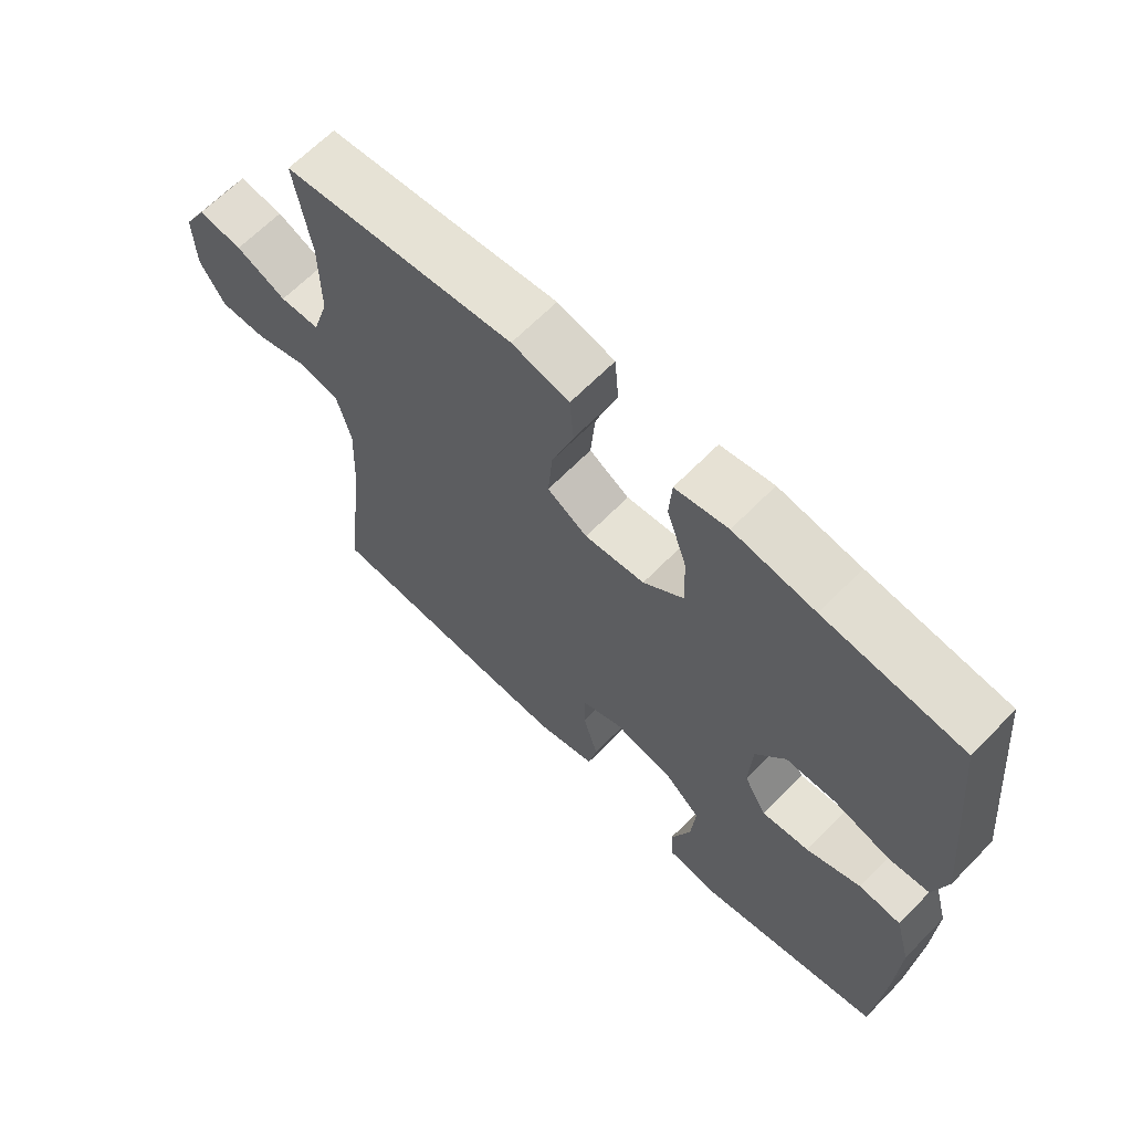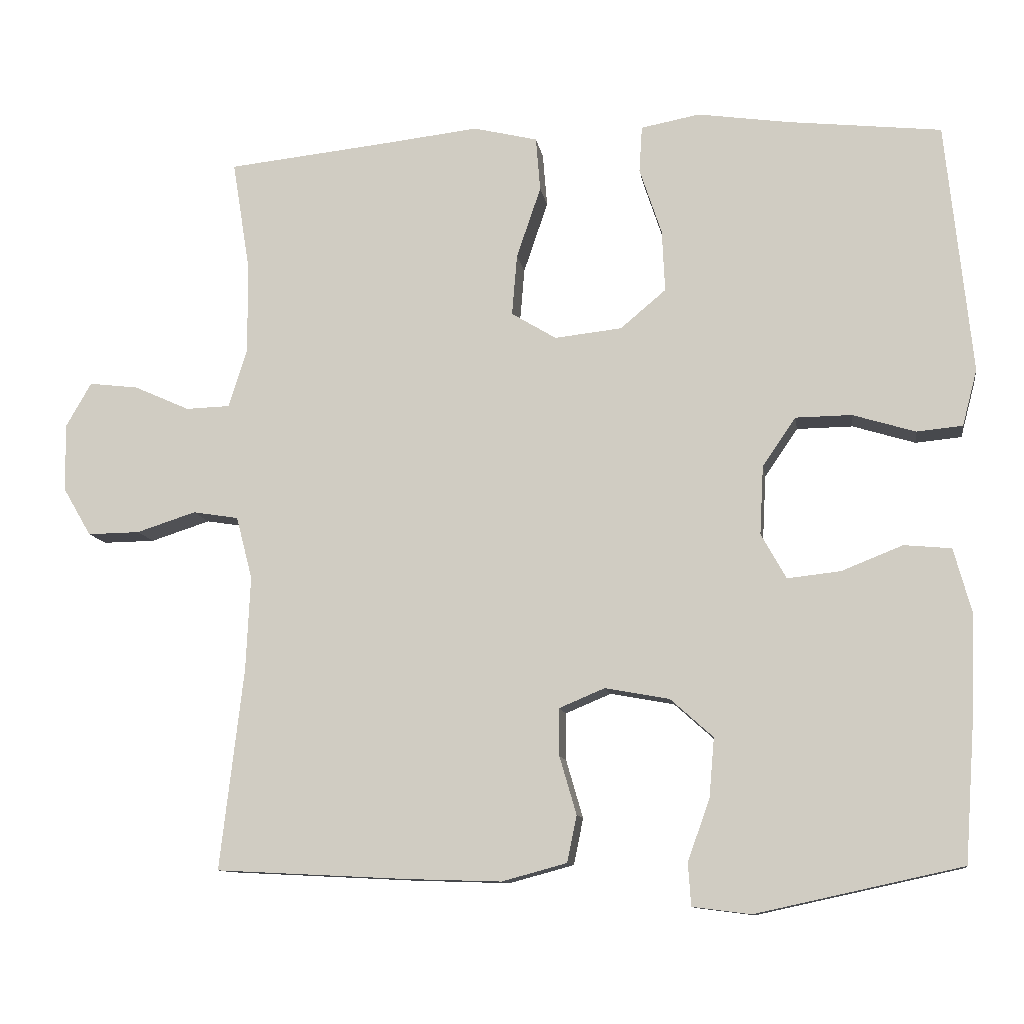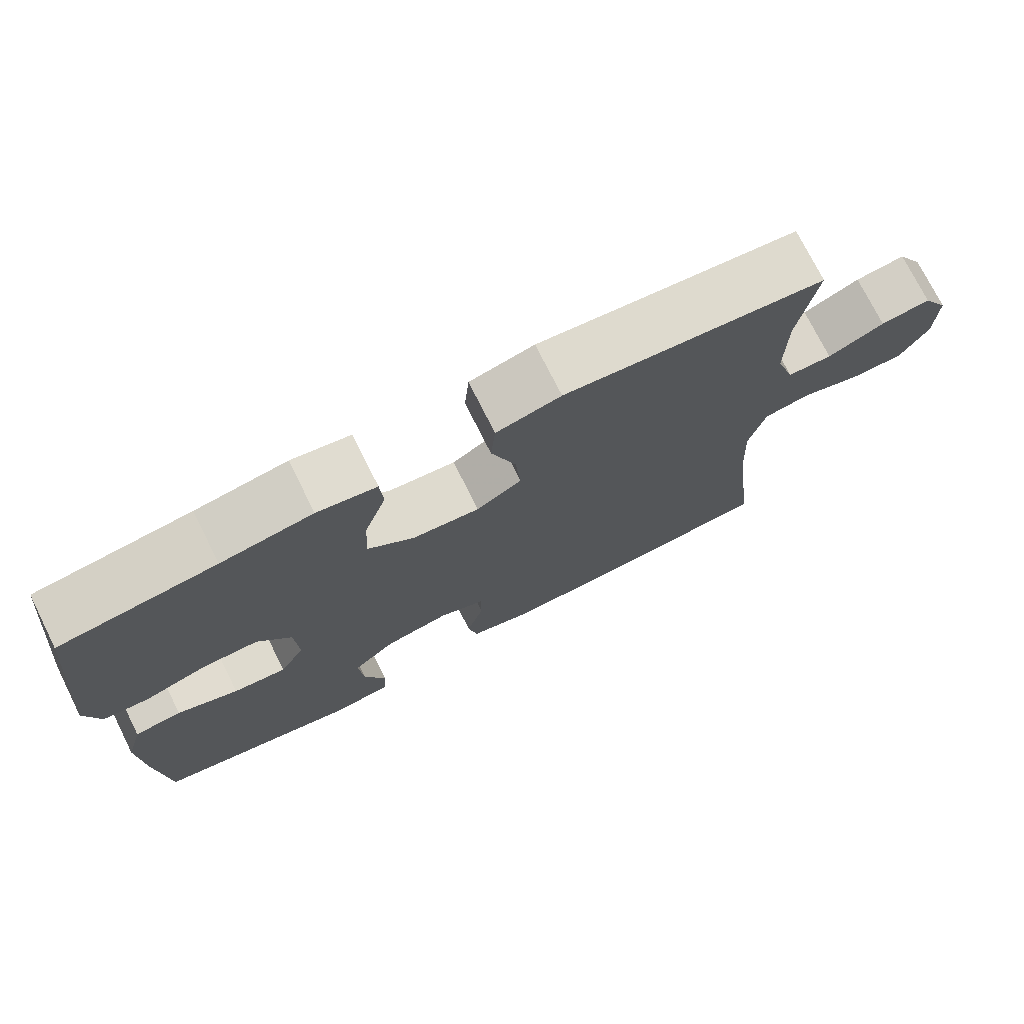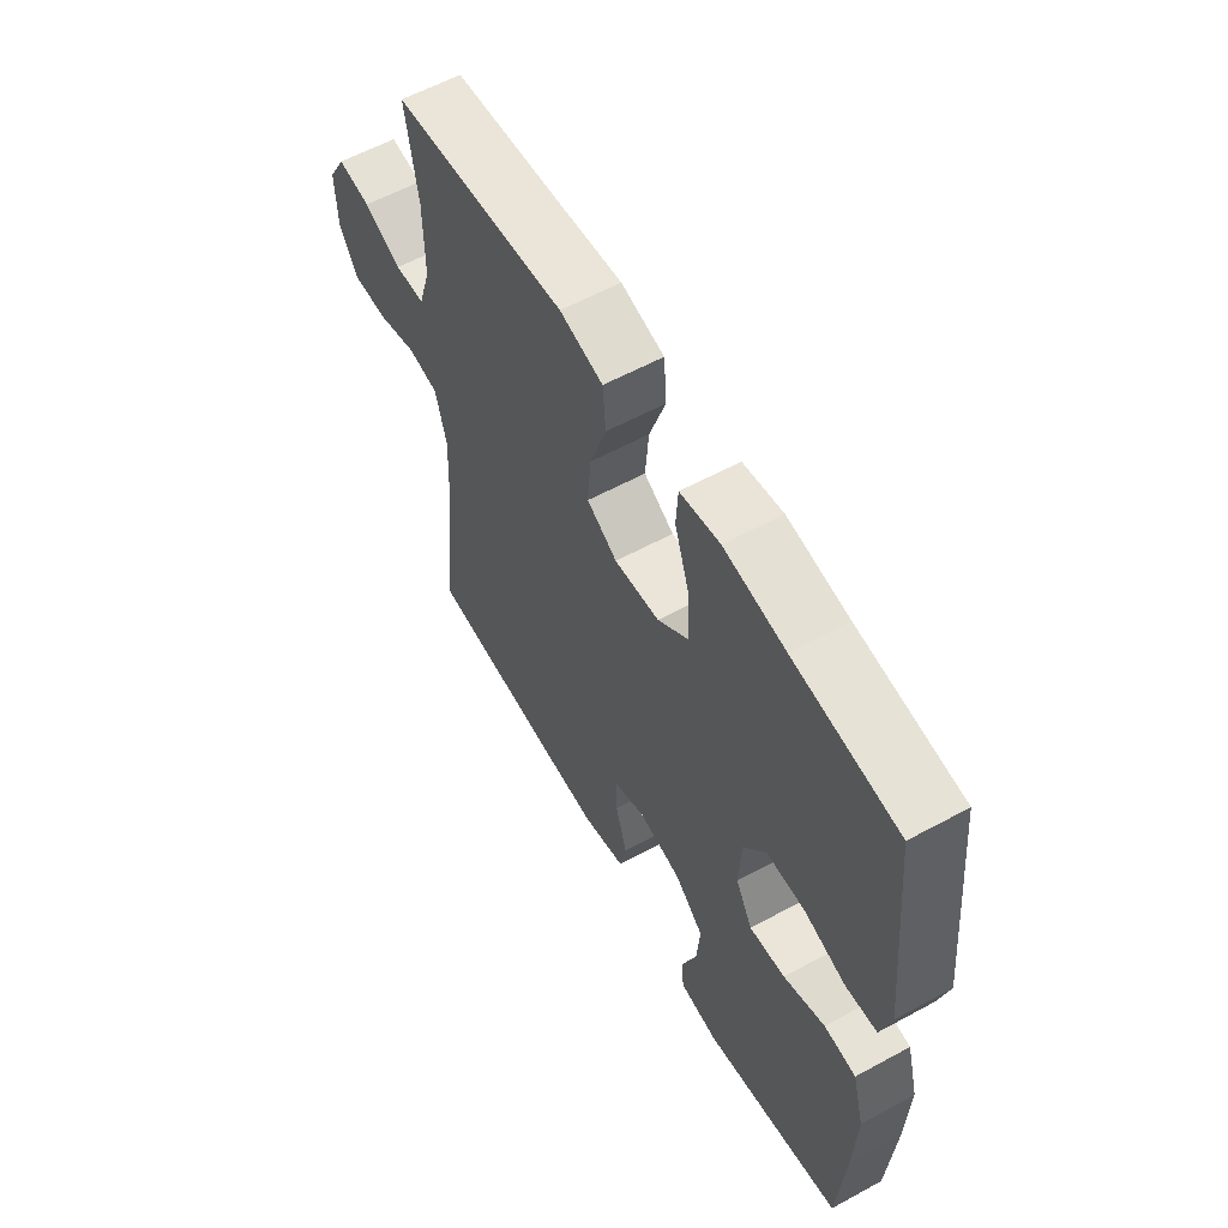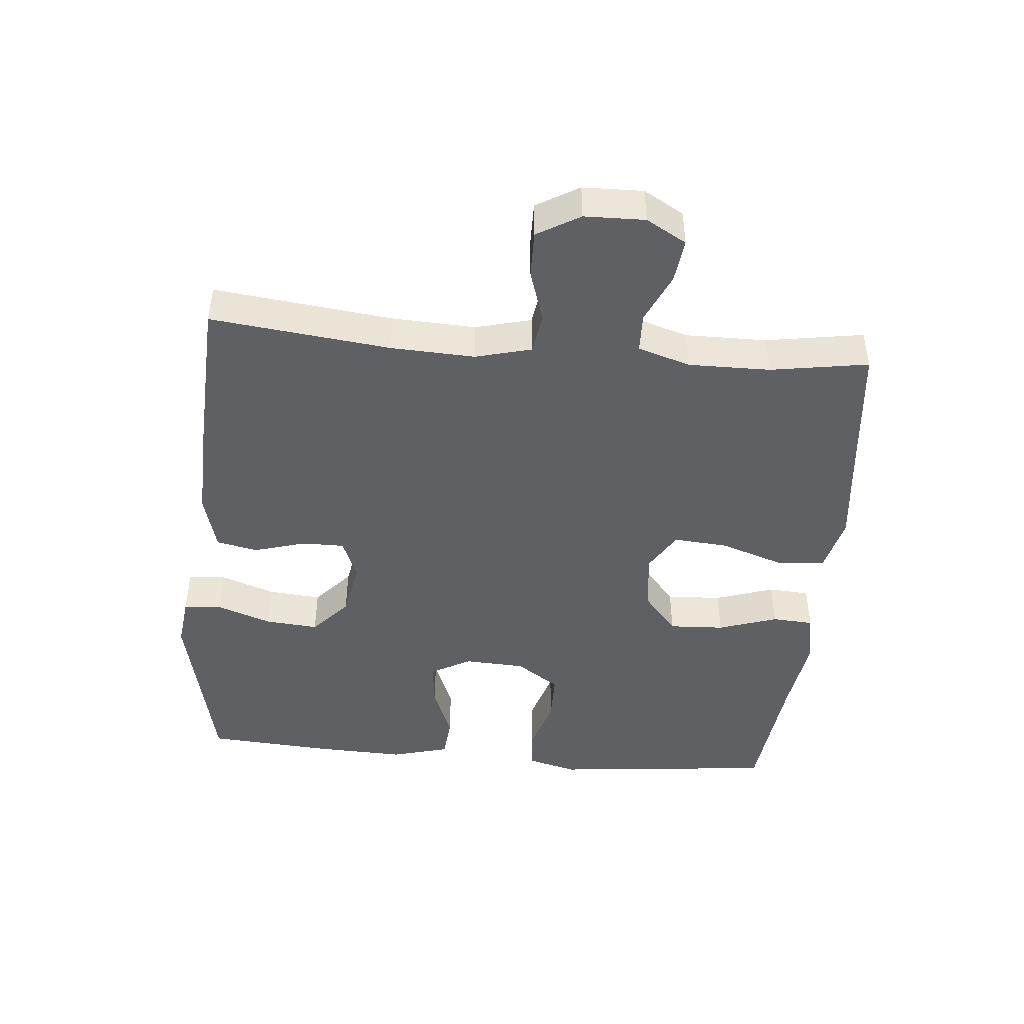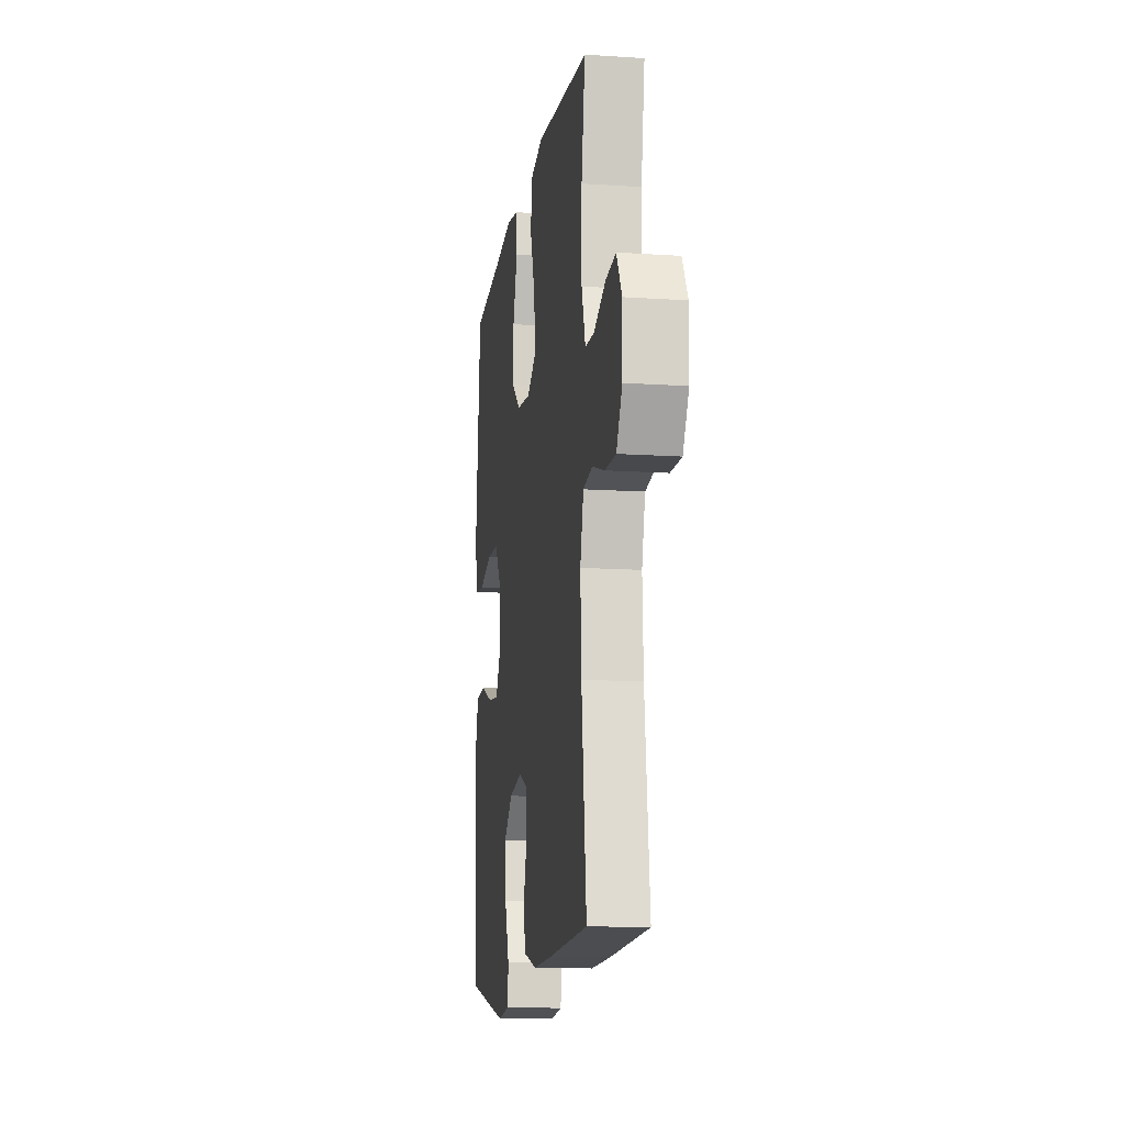
<metadata>
{"format":"obj","ext":"obj","renderer":"f3d","projection":"perspective","resolution":1024,"background":"white","views":[{"elev":65.2,"azim":44.3,"up":"+Z"},{"elev":-10.8,"azim":8.8,"up":"+Z"},{"elev":74.7,"azim":153.4,"up":"+Z"},{"elev":59.2,"azim":60.8,"up":"+Z"},{"elev":-45.1,"azim":-95.1,"up":"+Y"},{"elev":-12.9,"azim":-98.7,"up":"+Z"}]}
</metadata>
<code>
v -0.5 0.07 0.5
v -0.282 0.07 0.523
v -0.149 0.07 0.538
v -0.062 0.07 0.517
v -0.056 0.07 0.444
v -0.089 0.07 0.347
v -0.096 0.07 0.264
v -0.035 0.07 0.227
v 0.056 0.07 0.237
v 0.118 0.07 0.289
v 0.114 0.07 0.373
v 0.084 0.07 0.463
v 0.088 0.07 0.526
v 0.168 0.07 0.541
v 0.291 0.07 0.523
v 0.5 0.07 0.5
v 0.523 0.07 0.276
v 0.535 0.07 0.159
v 0.515 0.07 0.083
v 0.453 0.07 0.077
v 0.368 0.07 0.103
v 0.292 0.07 0.102
v 0.247 0.07 0.036
v 0.242 0.07 -0.057
v 0.276 0.07 -0.118
v 0.348 0.07 -0.11
v 0.431 0.07 -0.077
v 0.495 0.07 -0.083
v 0.519 0.07 -0.171
v 0.514 0.07 -0.305
v 0.5 0.07 -0.5
v 0.221 0.07 -0.561
v 0.142 0.07 -0.551
v 0.138 0.07 -0.493
v 0.168 0.07 -0.41
v 0.175 0.07 -0.329
v 0.117 0.07 -0.277
v 0.03 0.07 -0.261
v -0.032 0.07 -0.287
v -0.032 0.07 -0.351
v -0.009 0.07 -0.43
v -0.022 0.07 -0.493
v -0.11 0.07 -0.517
v -0.239 0.07 -0.513
v -0.5 0.07 -0.5
v -0.468 0.07 -0.227
v -0.462 0.07 -0.099
v -0.484 0.07 -0.014
v -0.546 0.07 -0.004
v -0.627 0.07 -0.03
v -0.698 0.07 -0.031
v -0.736 0.07 0.034
v -0.738 0.07 0.126
v -0.703 0.07 0.187
v -0.636 0.07 0.179
v -0.56 0.07 0.145
v -0.5 0.07 0.147
v -0.475 0.07 0.227
v -0.476 0.07 0.351
v -0.5 0 0.5
v -0.282 0 0.523
v -0.149 0 0.538
v -0.062 0 0.517
v -0.056 0 0.444
v -0.089 0 0.347
v -0.096 0 0.264
v -0.035 0 0.227
v 0.056 0 0.237
v 0.118 0 0.289
v 0.114 0 0.373
v 0.084 0 0.463
v 0.088 0 0.526
v 0.168 0 0.541
v 0.291 0 0.523
v 0.5 0 0.5
v 0.523 0 0.276
v 0.535 0 0.159
v 0.515 0 0.083
v 0.453 0 0.077
v 0.368 0 0.103
v 0.292 0 0.102
v 0.247 0 0.036
v 0.242 0 -0.057
v 0.276 0 -0.118
v 0.348 0 -0.11
v 0.431 0 -0.077
v 0.495 0 -0.083
v 0.519 0 -0.171
v 0.514 0 -0.305
v 0.5 0 -0.5
v 0.221 0 -0.561
v 0.142 0 -0.551
v 0.138 0 -0.493
v 0.168 0 -0.41
v 0.175 0 -0.329
v 0.117 0 -0.277
v 0.03 0 -0.261
v -0.032 0 -0.287
v -0.032 0 -0.351
v -0.009 0 -0.43
v -0.022 0 -0.493
v -0.11 0 -0.517
v -0.239 0 -0.513
v -0.5 0 -0.5
v -0.468 0 -0.227
v -0.462 0 -0.099
v -0.484 0 -0.014
v -0.546 0 -0.004
v -0.627 0 -0.03
v -0.698 0 -0.031
v -0.736 0 0.034
v -0.738 0 0.126
v -0.703 0 0.187
v -0.636 0 0.179
v -0.56 0 0.145
v -0.5 0 0.147
v -0.475 0 0.227
v -0.476 0 0.351
f 54 55 56
f 53 54 56
f 52 53 56
f 51 52 56
f 50 51 56
f 49 50 56
f 48 49 56 57
f 47 48 57 58
f 44 45 46
f 43 44 46
f 42 43 46
f 41 42 46
f 40 41 46
f 39 40 46 47
f 47 58 59
f 39 47 59
f 38 39 59
f 33 34 35
f 32 33 35
f 31 32 35
f 30 31 35
f 29 30 35
f 28 29 35
f 27 28 35
f 26 27 35
f 25 26 35 36
f 24 25 36 37
f 19 20 21
f 18 19 21
f 17 18 21
f 16 17 21
f 15 16 21
f 15 21 22
f 14 15 22
f 13 14 22
f 12 13 22
f 11 12 22
f 10 11 22 23
f 4 5 6
f 3 4 6
f 2 3 6
f 2 6 7
f 1 2 7
f 59 1 7 8
f 24 37 38
f 23 24 38
f 10 23 38
f 9 10 38
f 8 9 38
f 8 38 59
f 115 114 113
f 115 113 112
f 115 112 111
f 115 111 110
f 115 110 109
f 115 109 108
f 116 115 108 107
f 117 116 107 106
f 105 104 103
f 105 103 102
f 105 102 101
f 105 101 100
f 105 100 99
f 106 105 99 98
f 118 117 106
f 118 106 98
f 118 98 97
f 94 93 92
f 94 92 91
f 94 91 90
f 94 90 89
f 94 89 88
f 94 88 87
f 94 87 86
f 94 86 85
f 95 94 85 84
f 96 95 84 83
f 80 79 78
f 80 78 77
f 80 77 76
f 80 76 75
f 80 75 74
f 81 80 74
f 81 74 73
f 81 73 72
f 81 72 71
f 81 71 70
f 82 81 70 69
f 65 64 63
f 65 63 62
f 65 62 61
f 66 65 61
f 66 61 60
f 67 66 60 118
f 97 96 83
f 97 83 82
f 97 82 69
f 97 69 68
f 97 68 67
f 118 97 67
f 1 60 61 2
f 2 61 62 3
f 3 62 63 4
f 4 63 64 5
f 5 64 65 6
f 6 65 66 7
f 7 66 67 8
f 8 67 68 9
f 9 68 69 10
f 10 69 70 11
f 11 70 71 12
f 12 71 72 13
f 13 72 73 14
f 14 73 74 15
f 15 74 75 16
f 16 75 76 17
f 17 76 77 18
f 18 77 78 19
f 19 78 79 20
f 20 79 80 21
f 21 80 81 22
f 22 81 82 23
f 23 82 83 24
f 24 83 84 25
f 25 84 85 26
f 26 85 86 27
f 27 86 87 28
f 28 87 88 29
f 29 88 89 30
f 30 89 90 31
f 31 90 91 32
f 32 91 92 33
f 33 92 93 34
f 34 93 94 35
f 35 94 95 36
f 36 95 96 37
f 37 96 97 38
f 38 97 98 39
f 39 98 99 40
f 40 99 100 41
f 41 100 101 42
f 42 101 102 43
f 43 102 103 44
f 44 103 104 45
f 45 104 105 46
f 46 105 106 47
f 47 106 107 48
f 48 107 108 49
f 49 108 109 50
f 50 109 110 51
f 51 110 111 52
f 52 111 112 53
f 53 112 113 54
f 54 113 114 55
f 55 114 115 56
f 56 115 116 57
f 57 116 117 58
f 58 117 118 59
f 59 118 60 1

</code>
